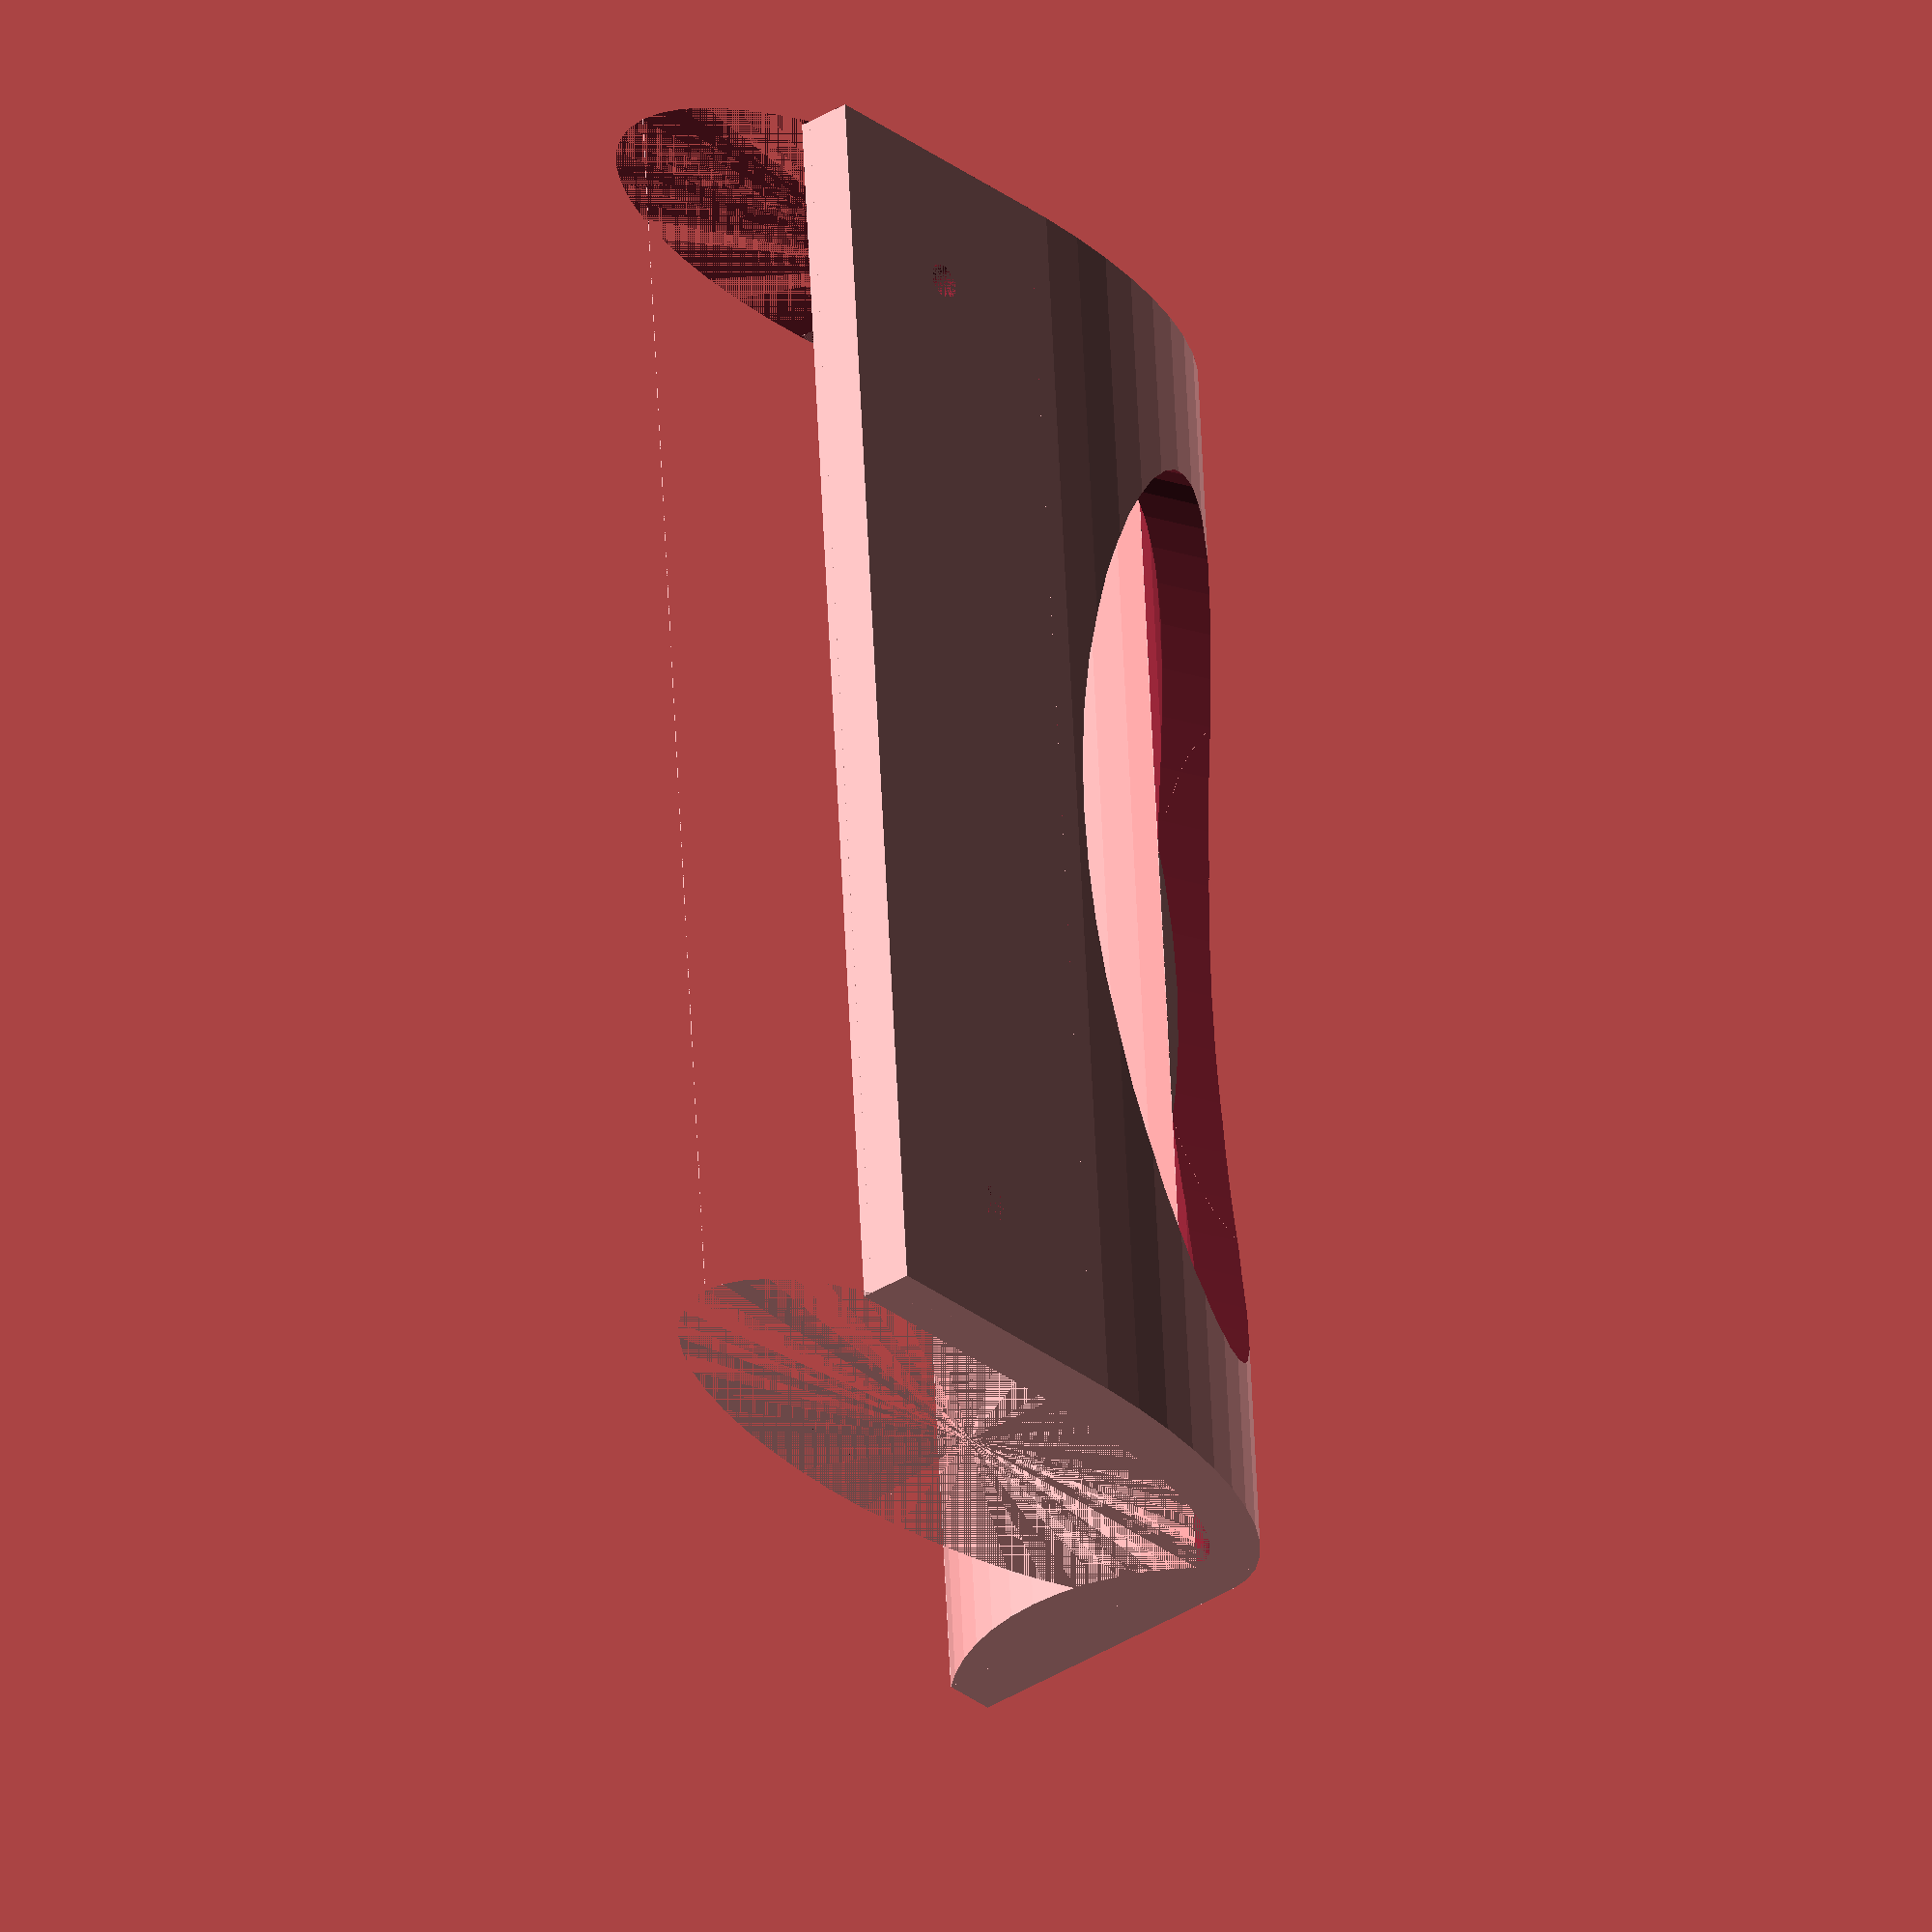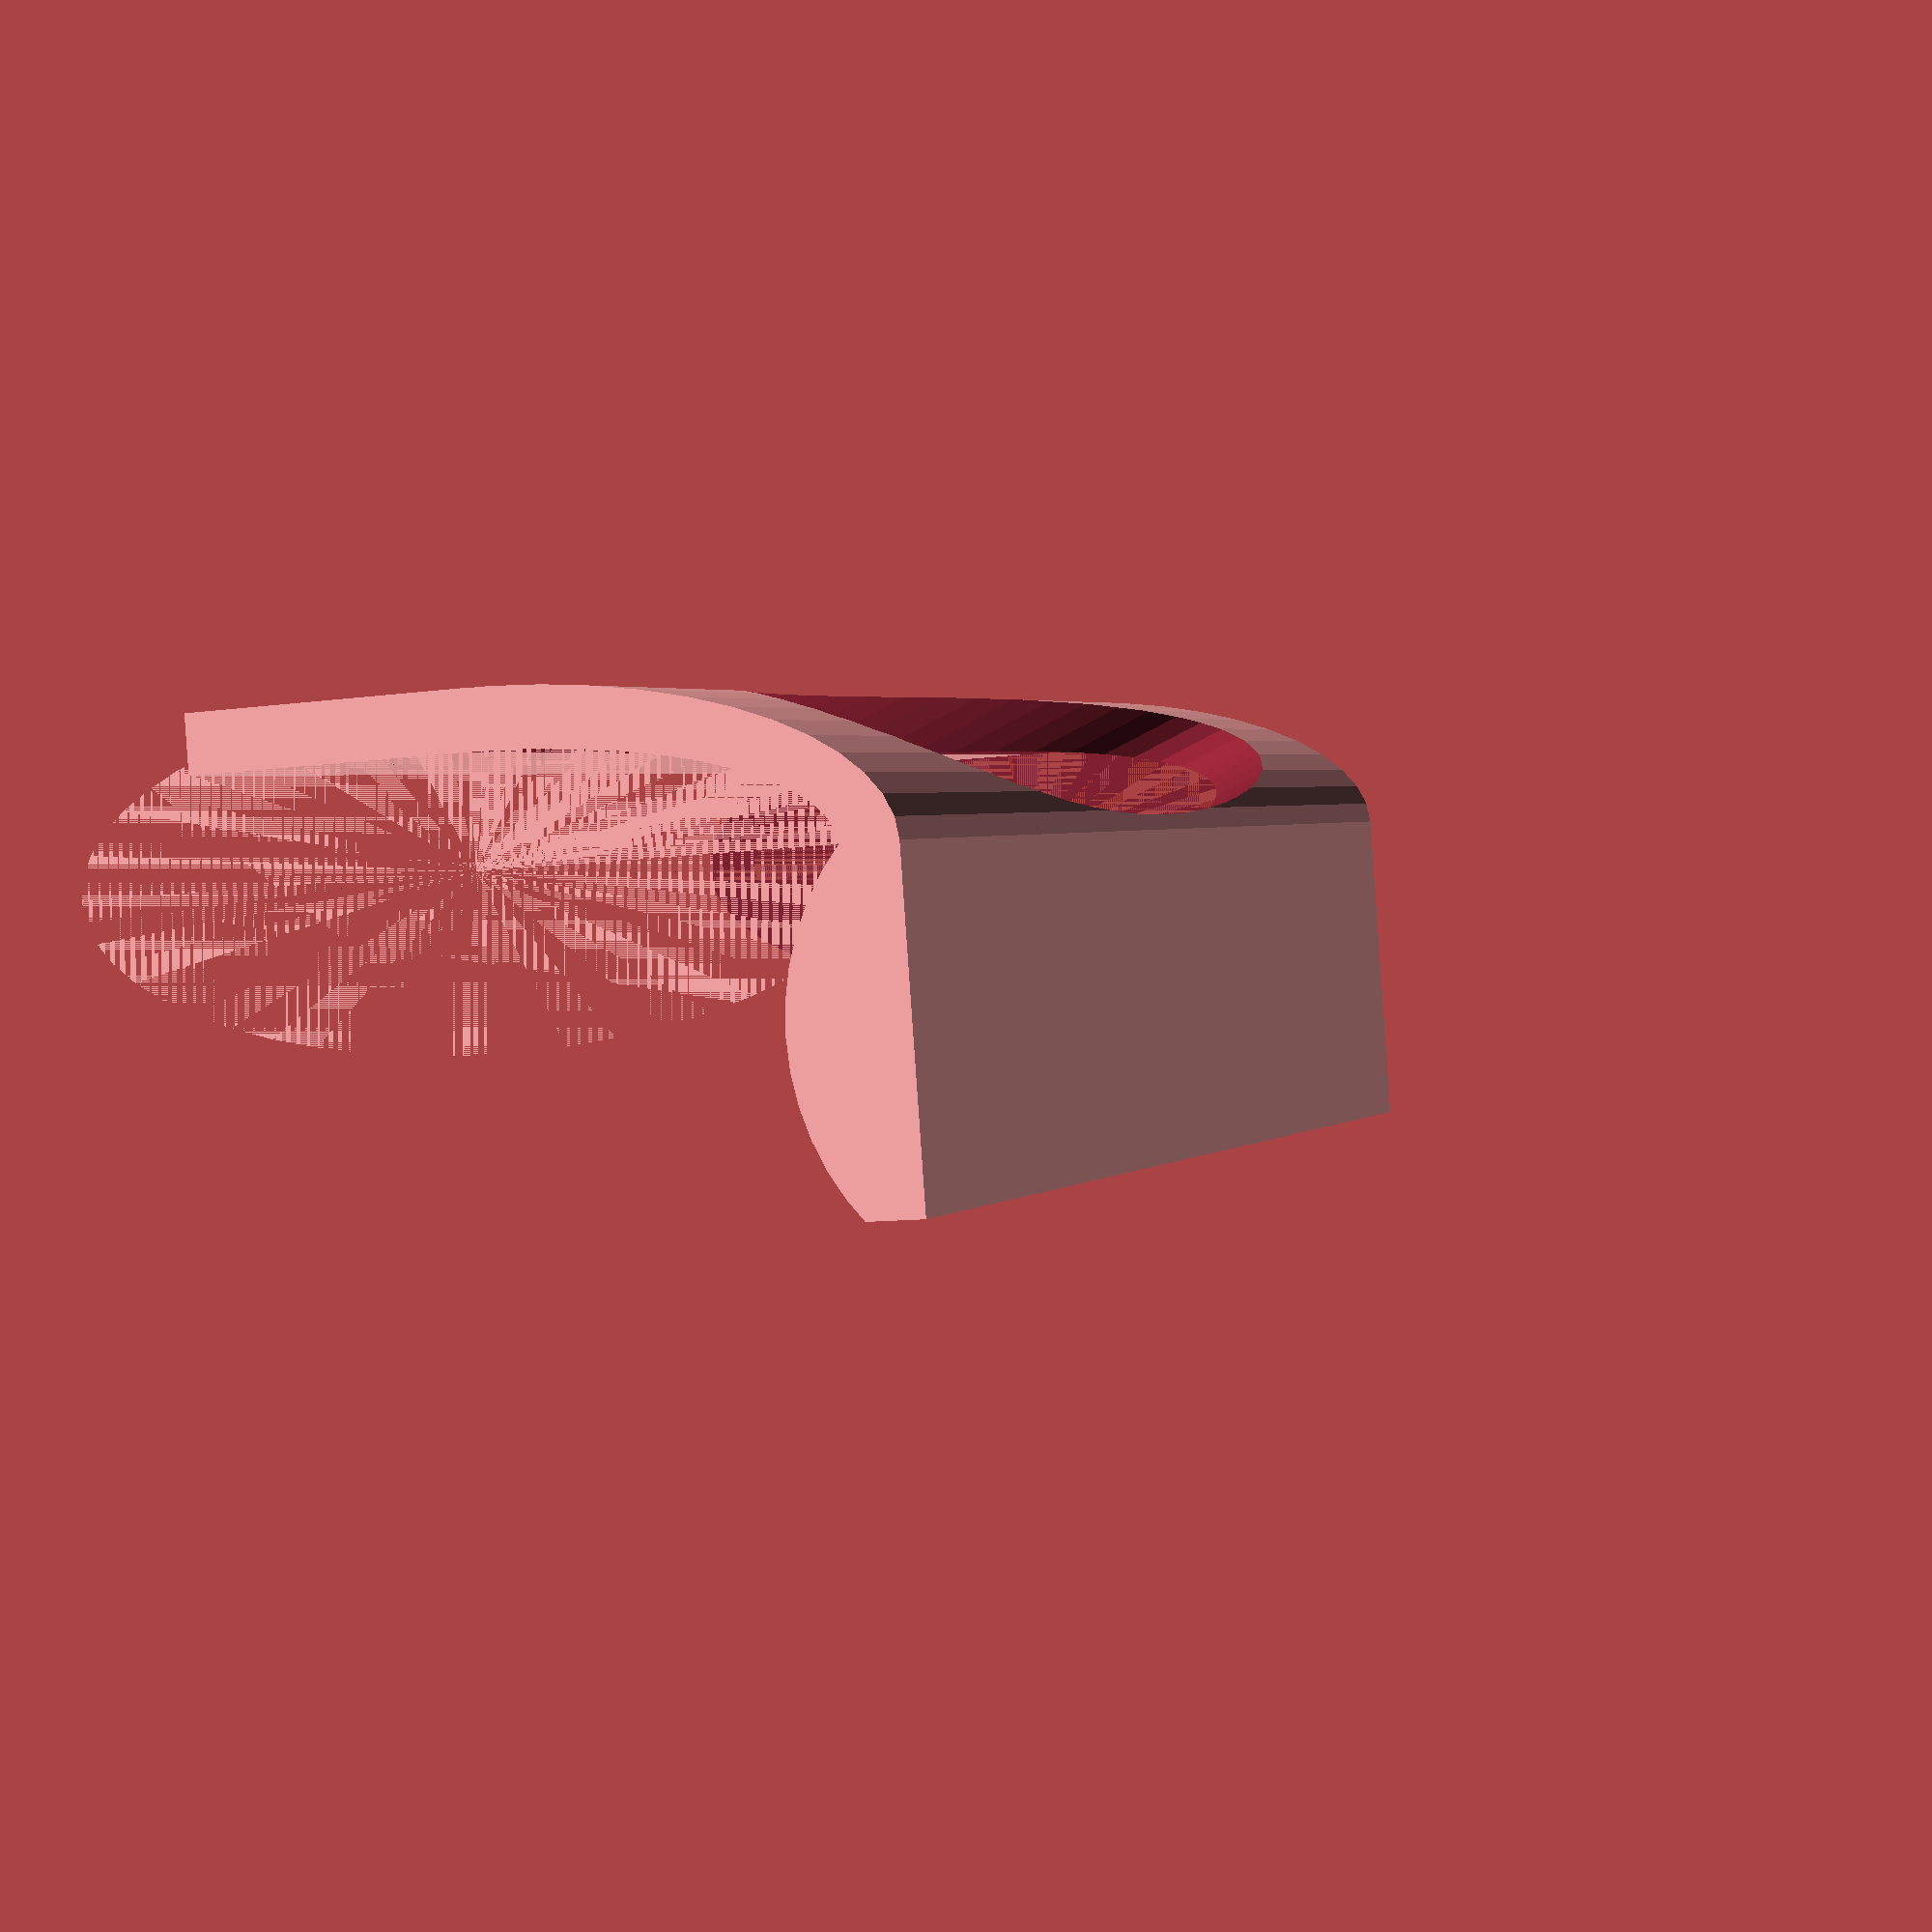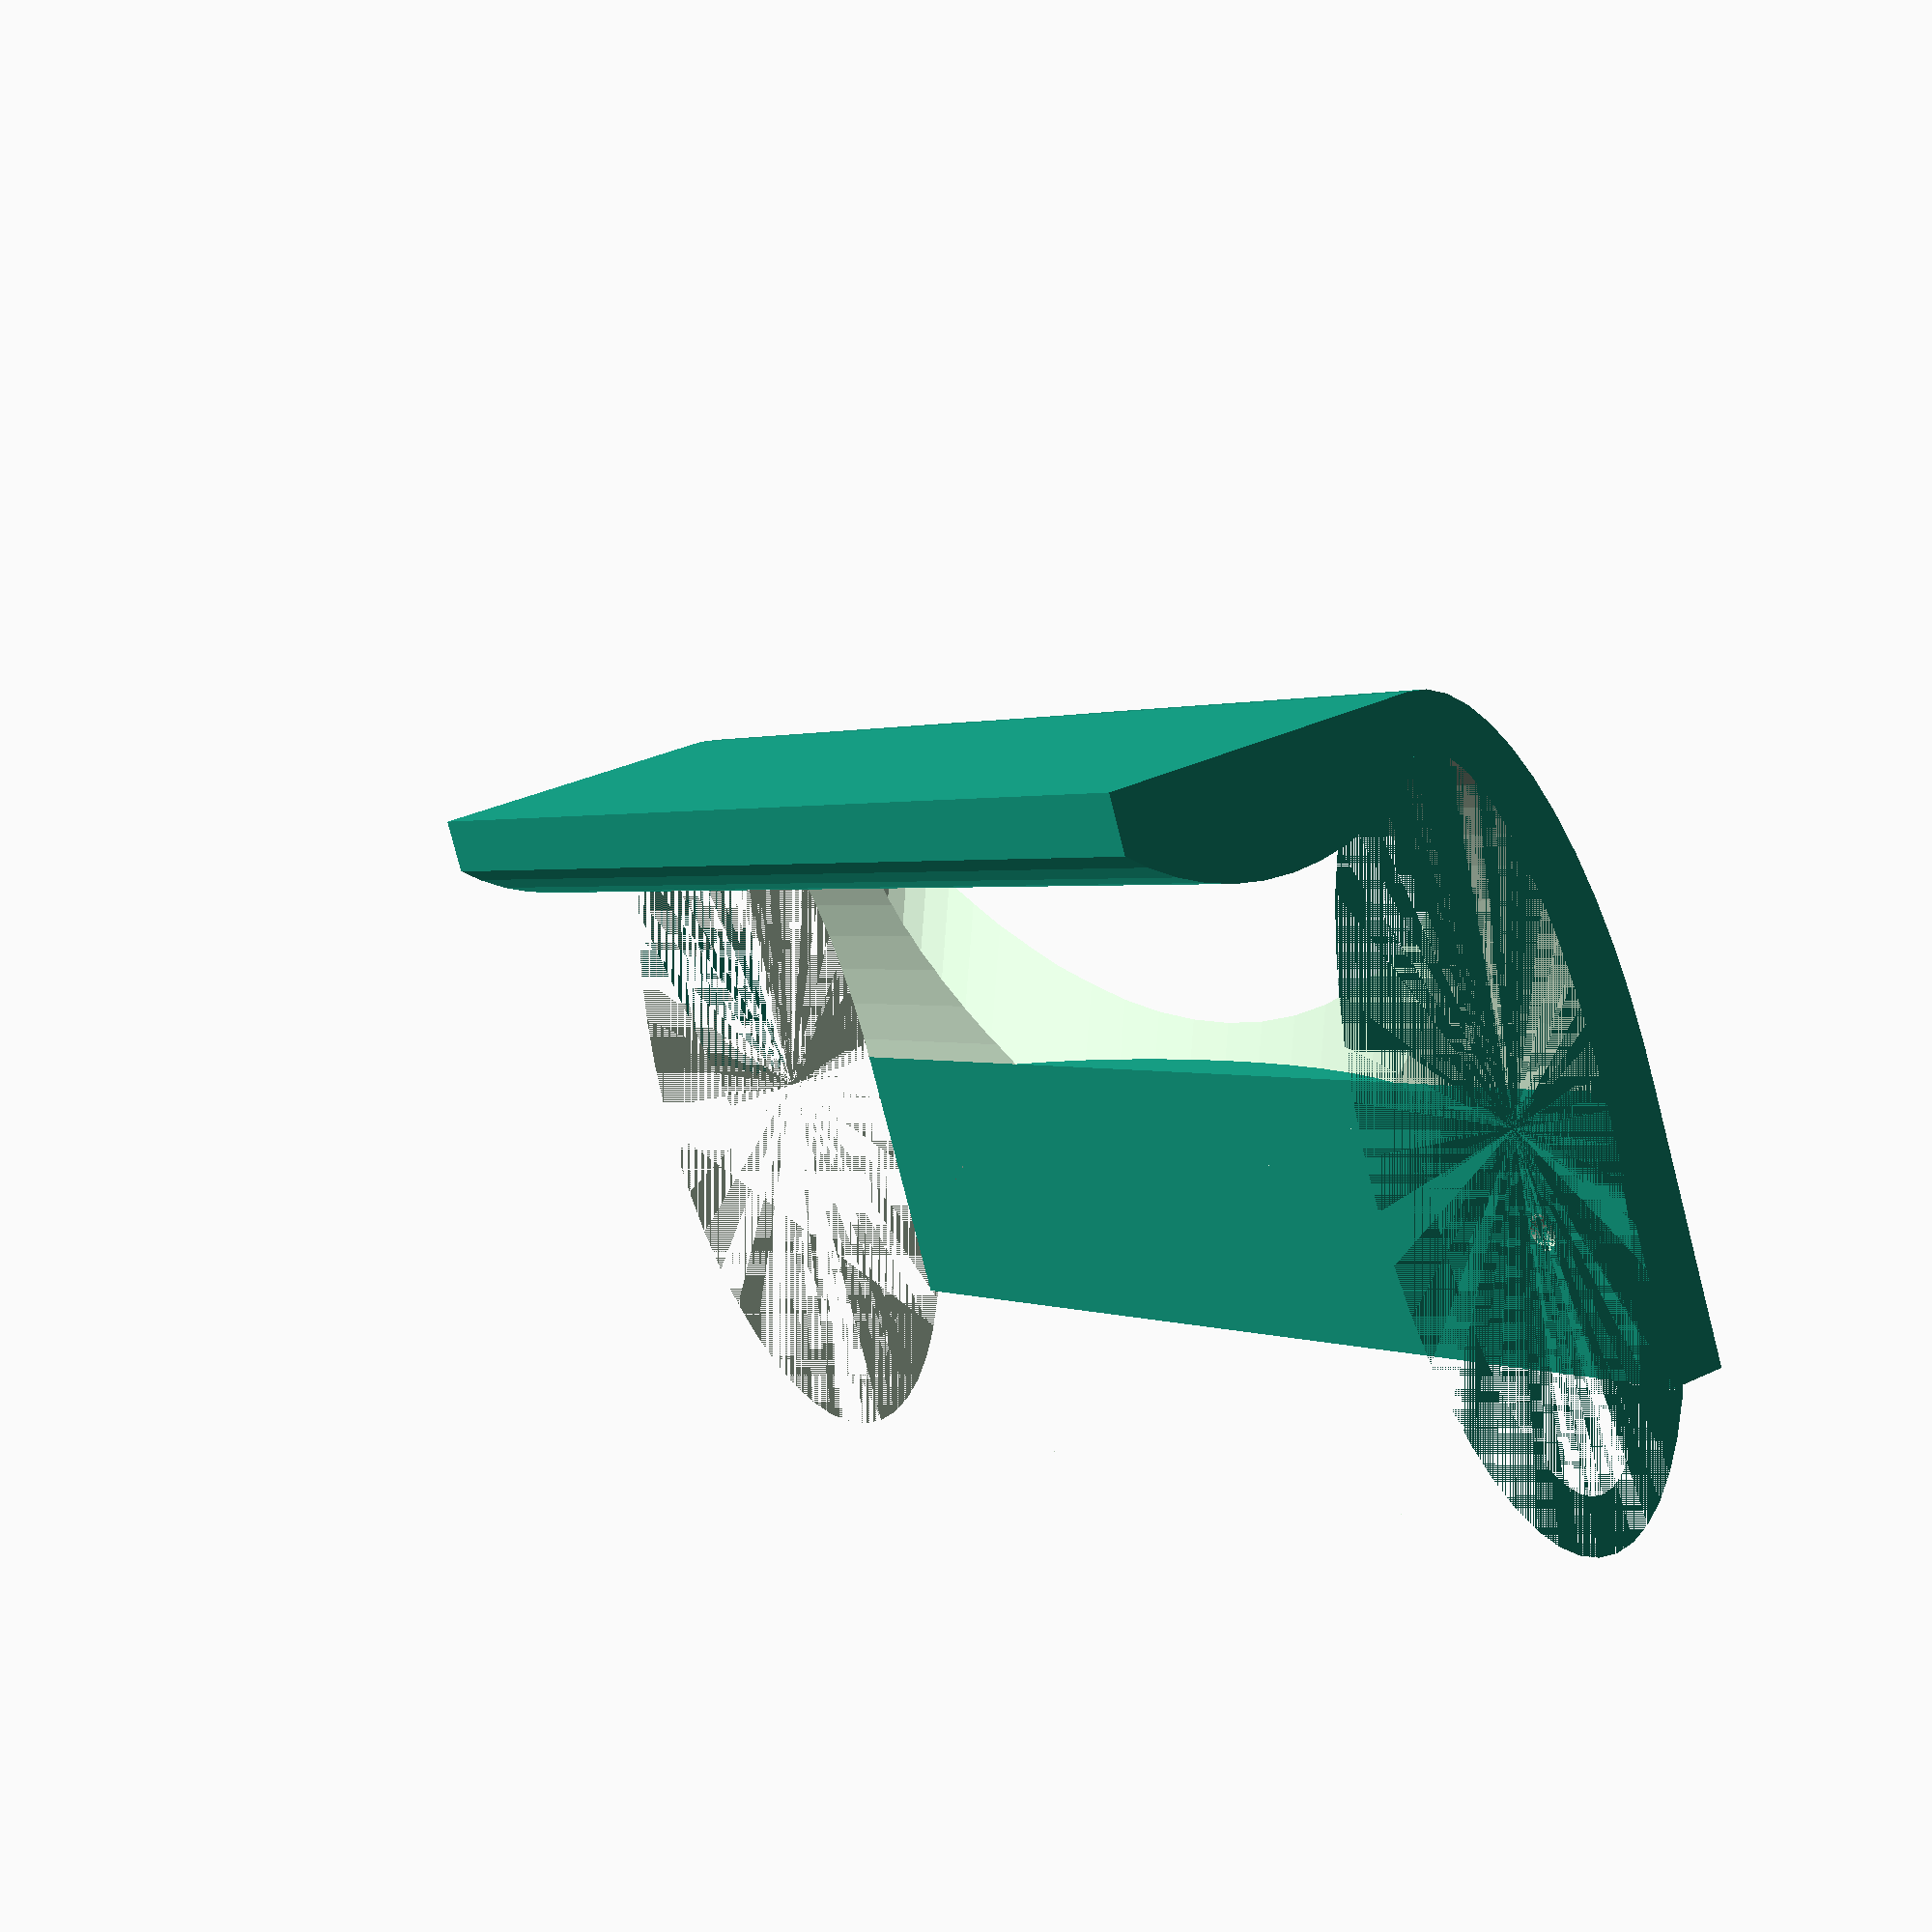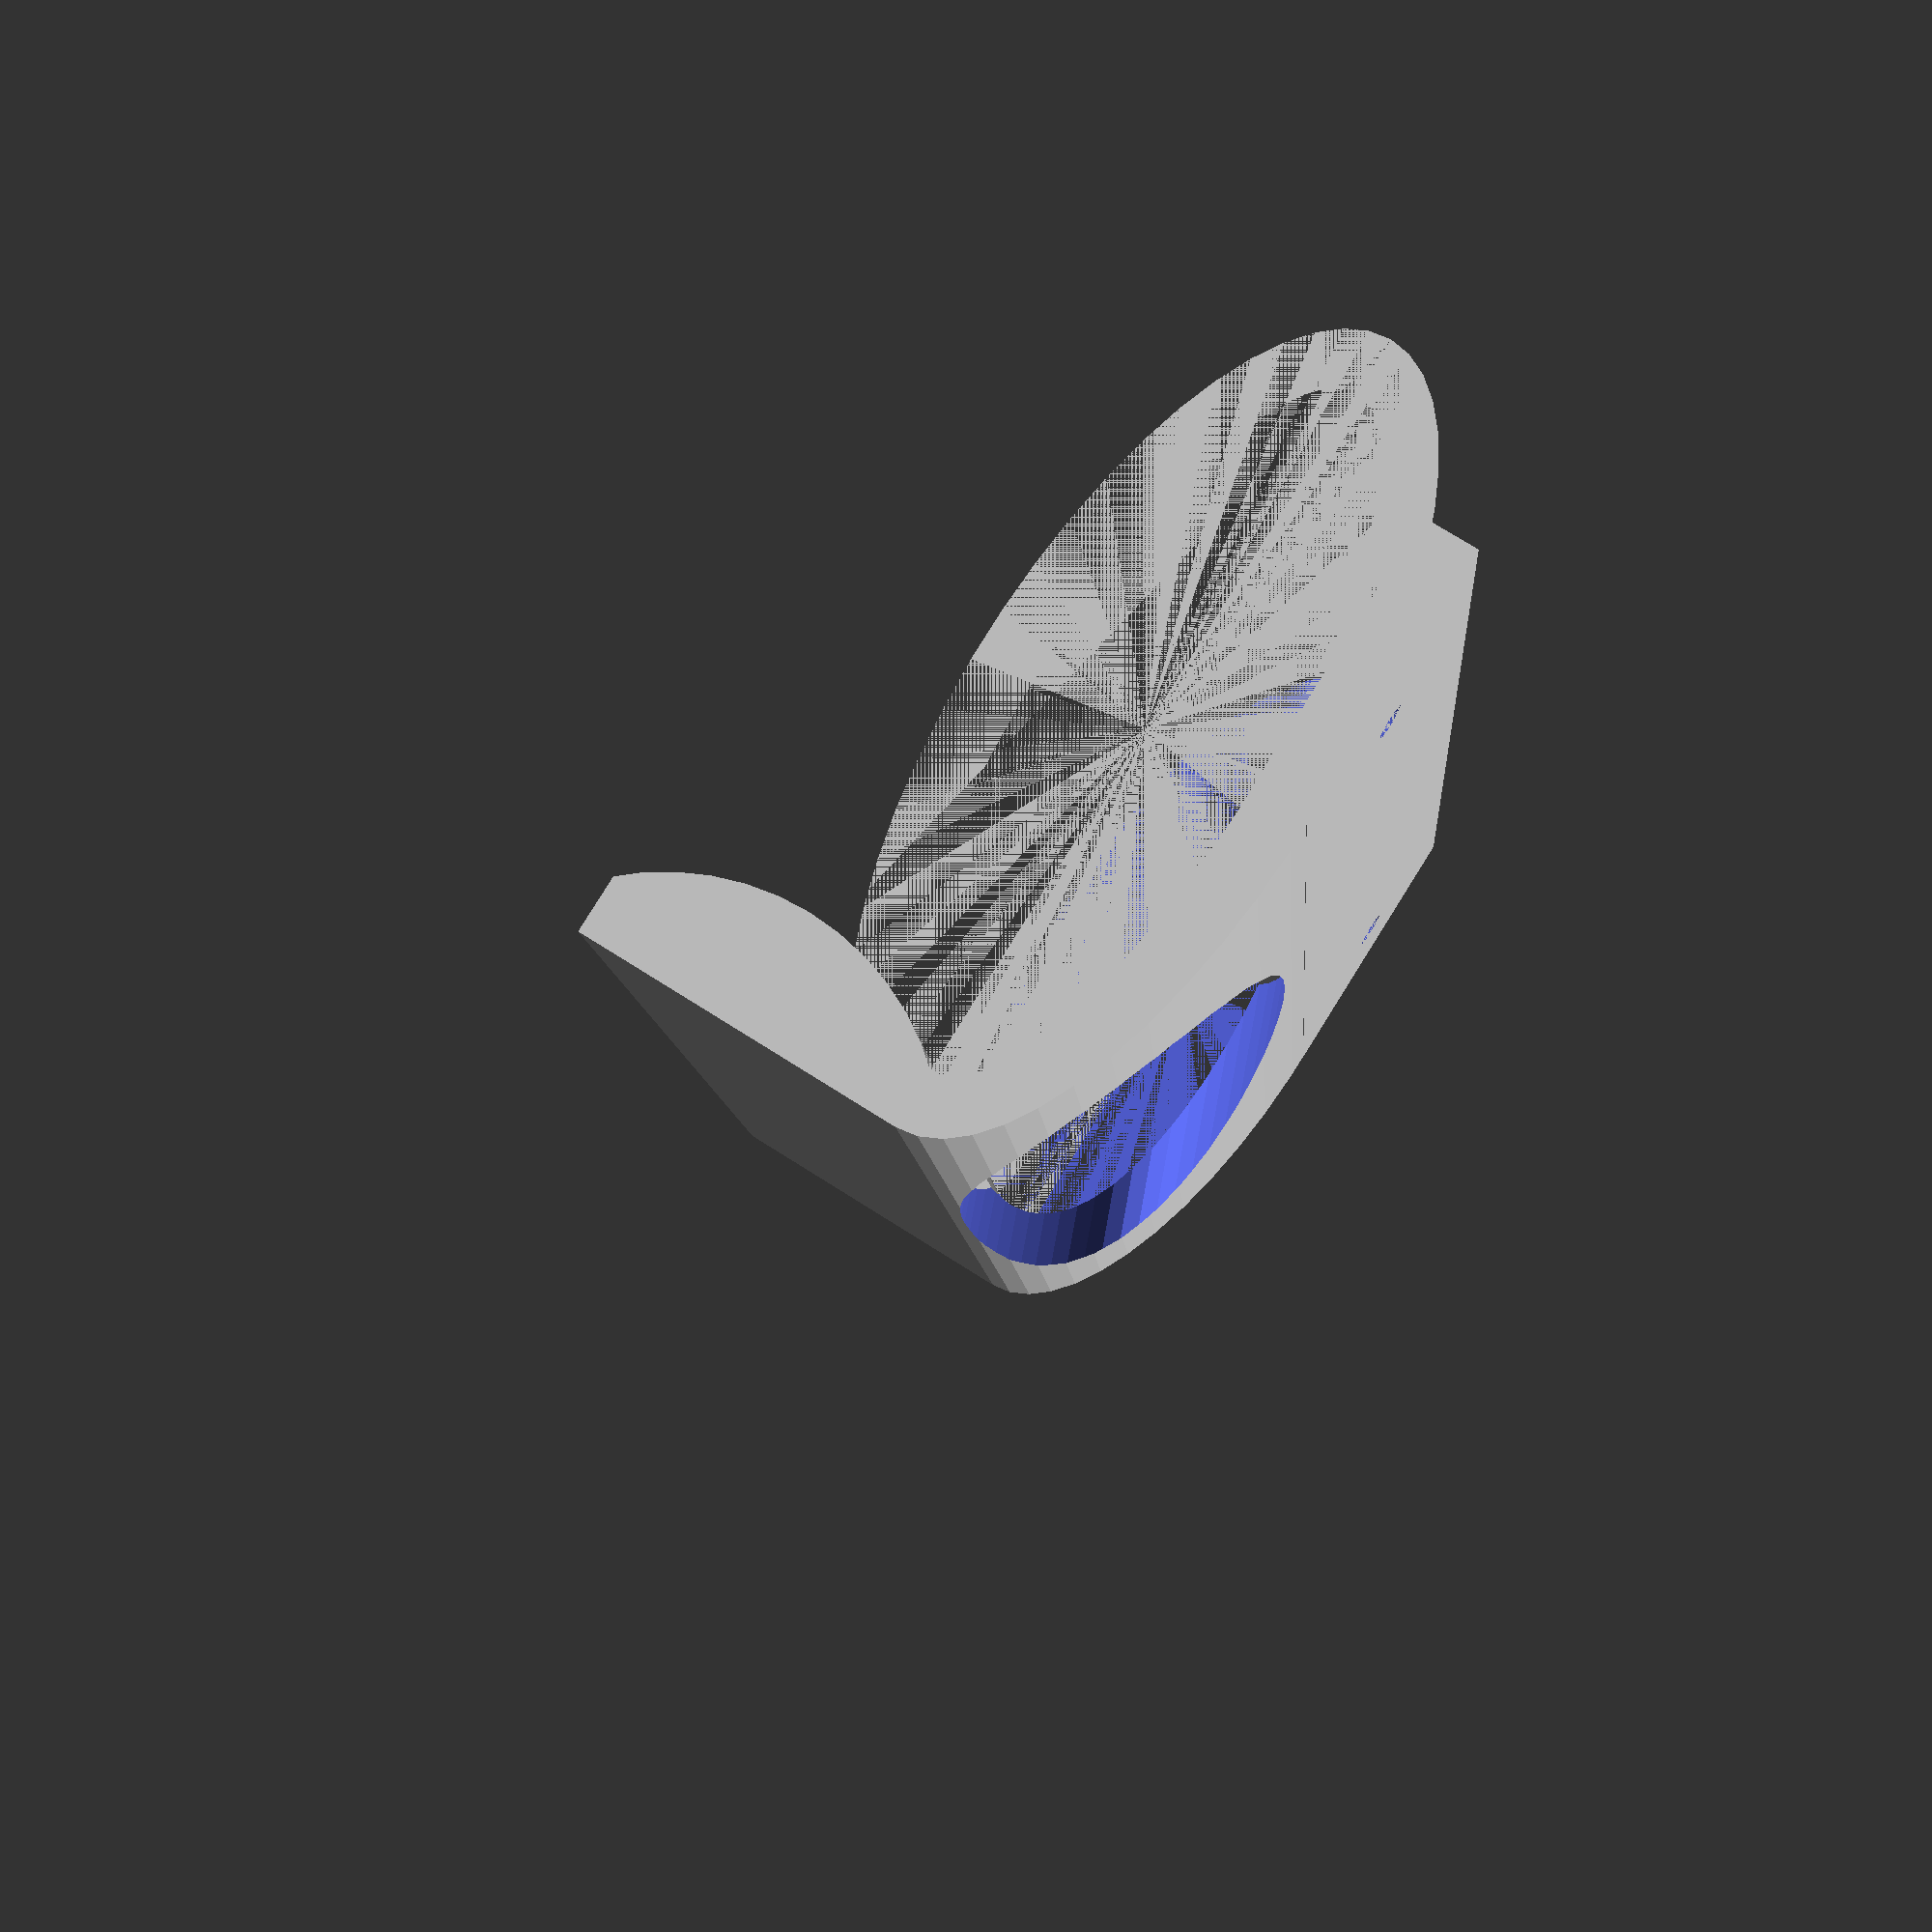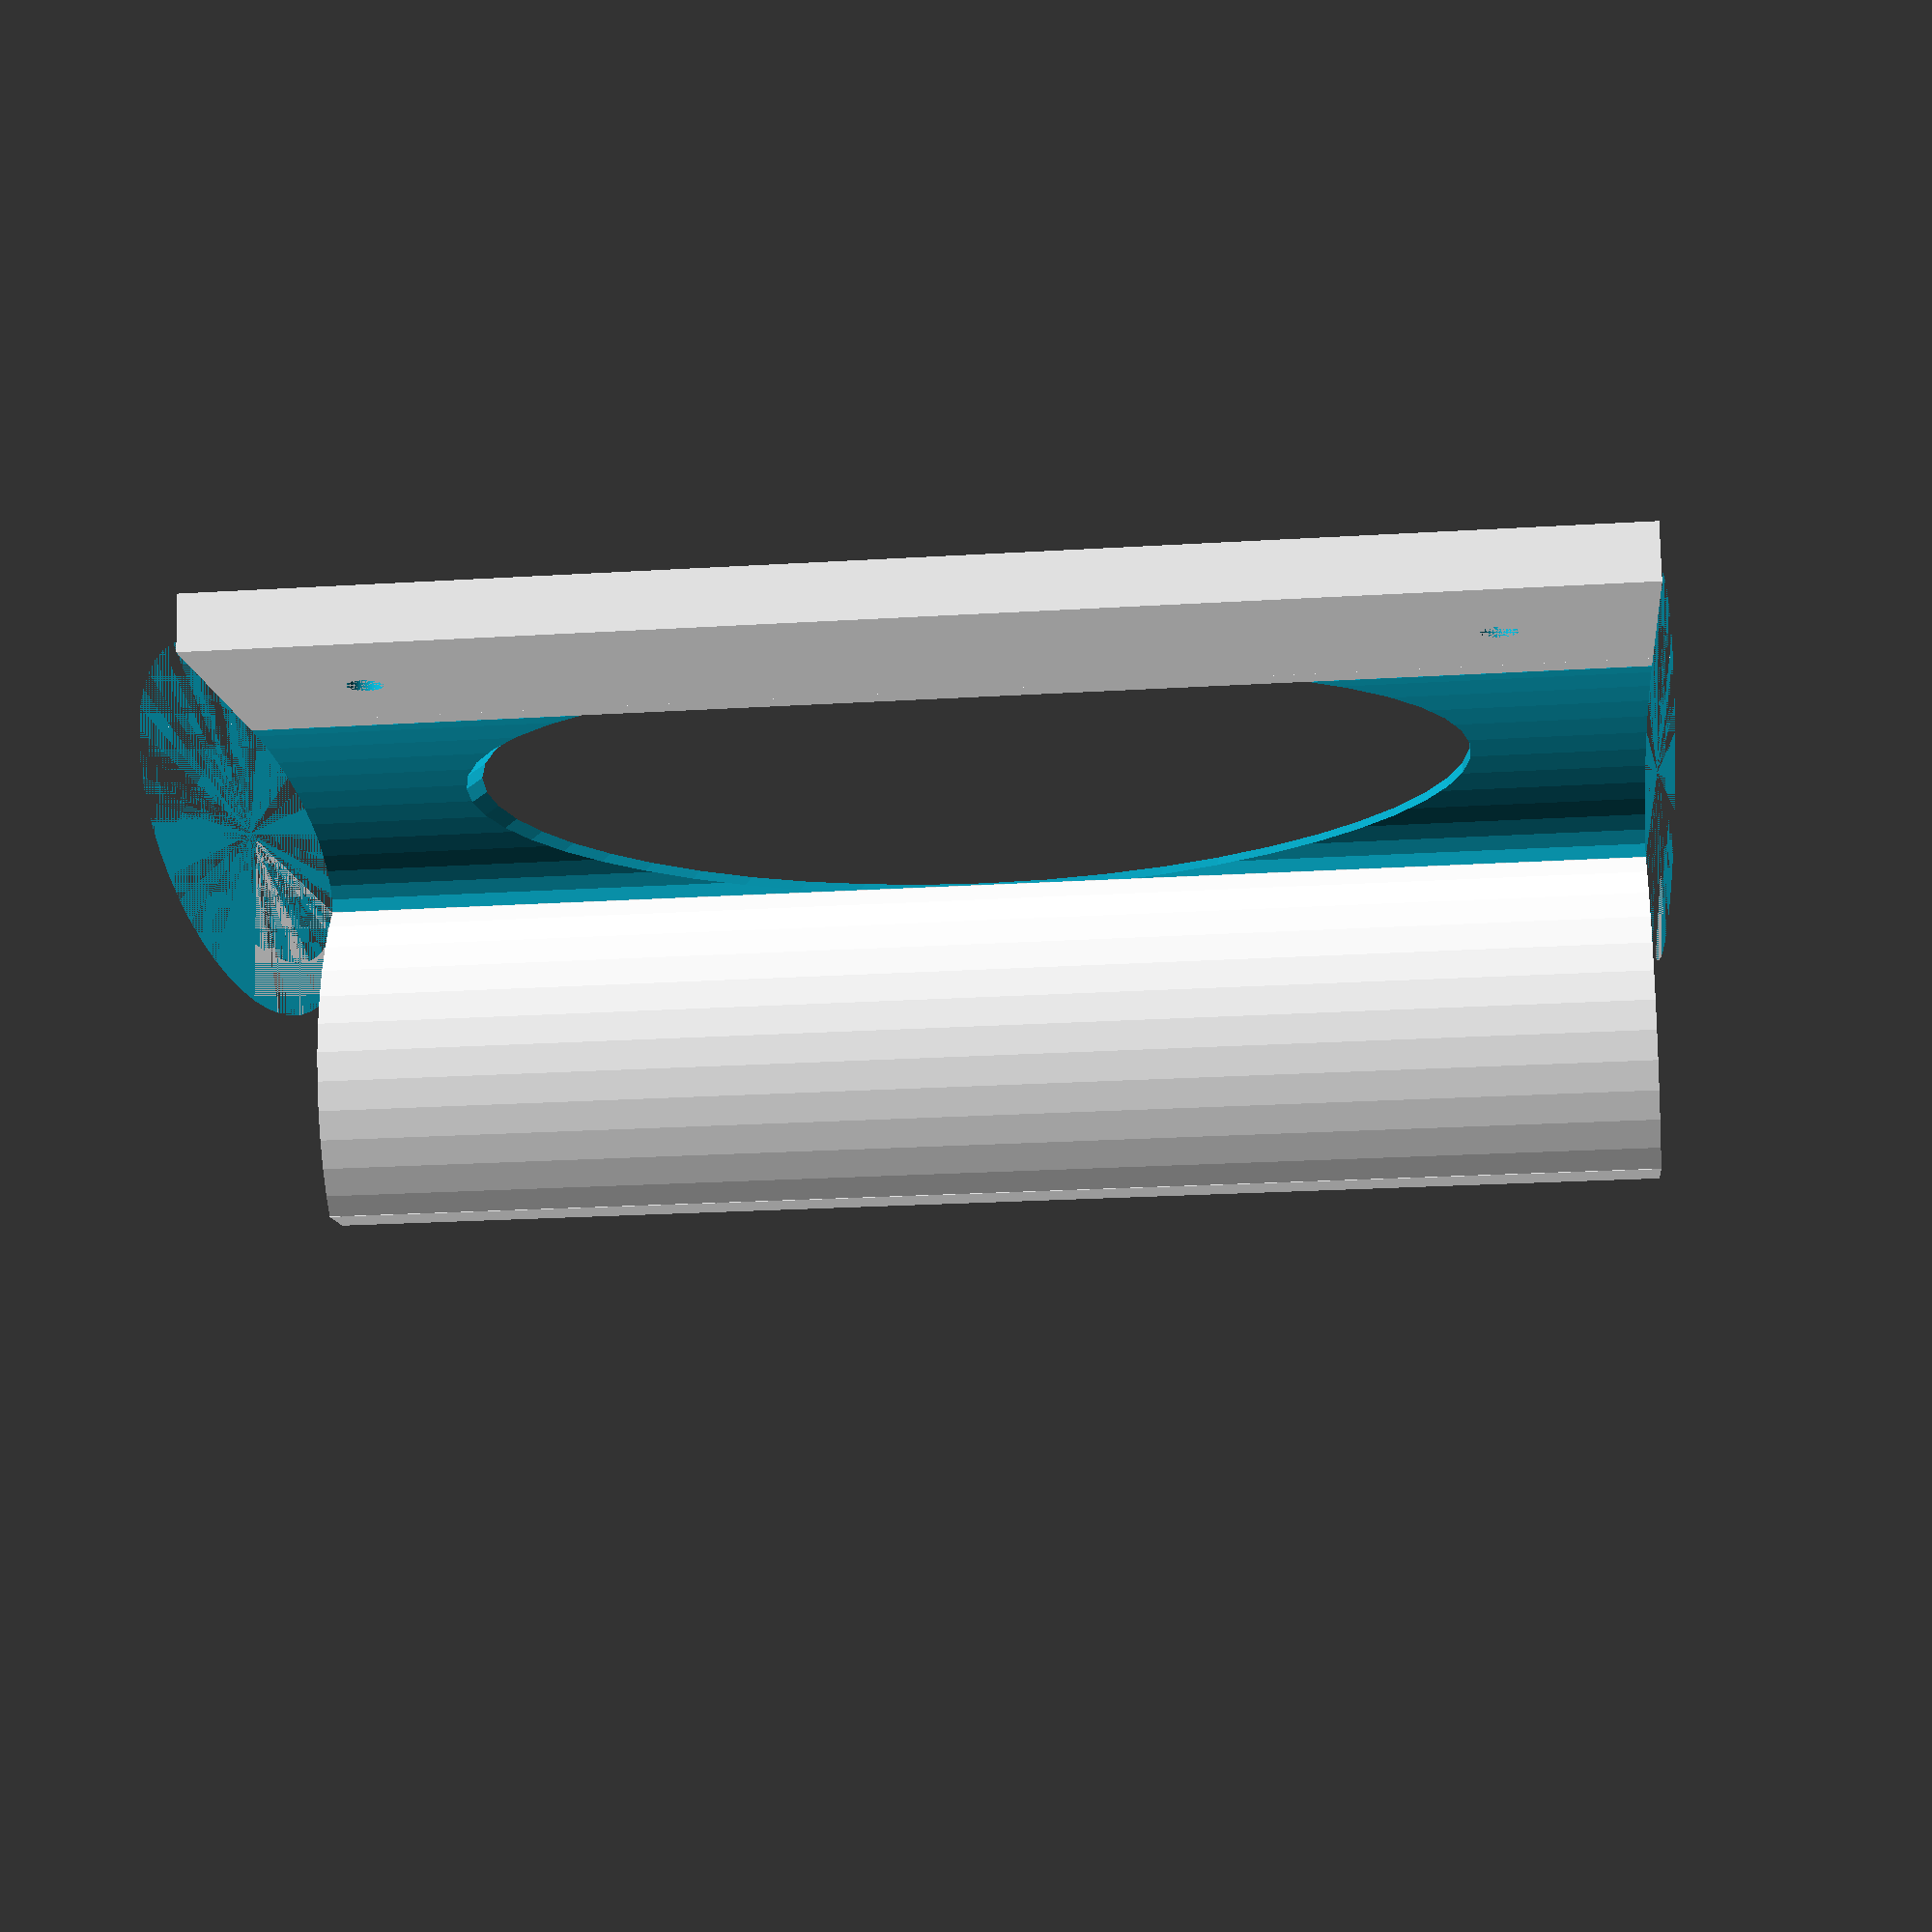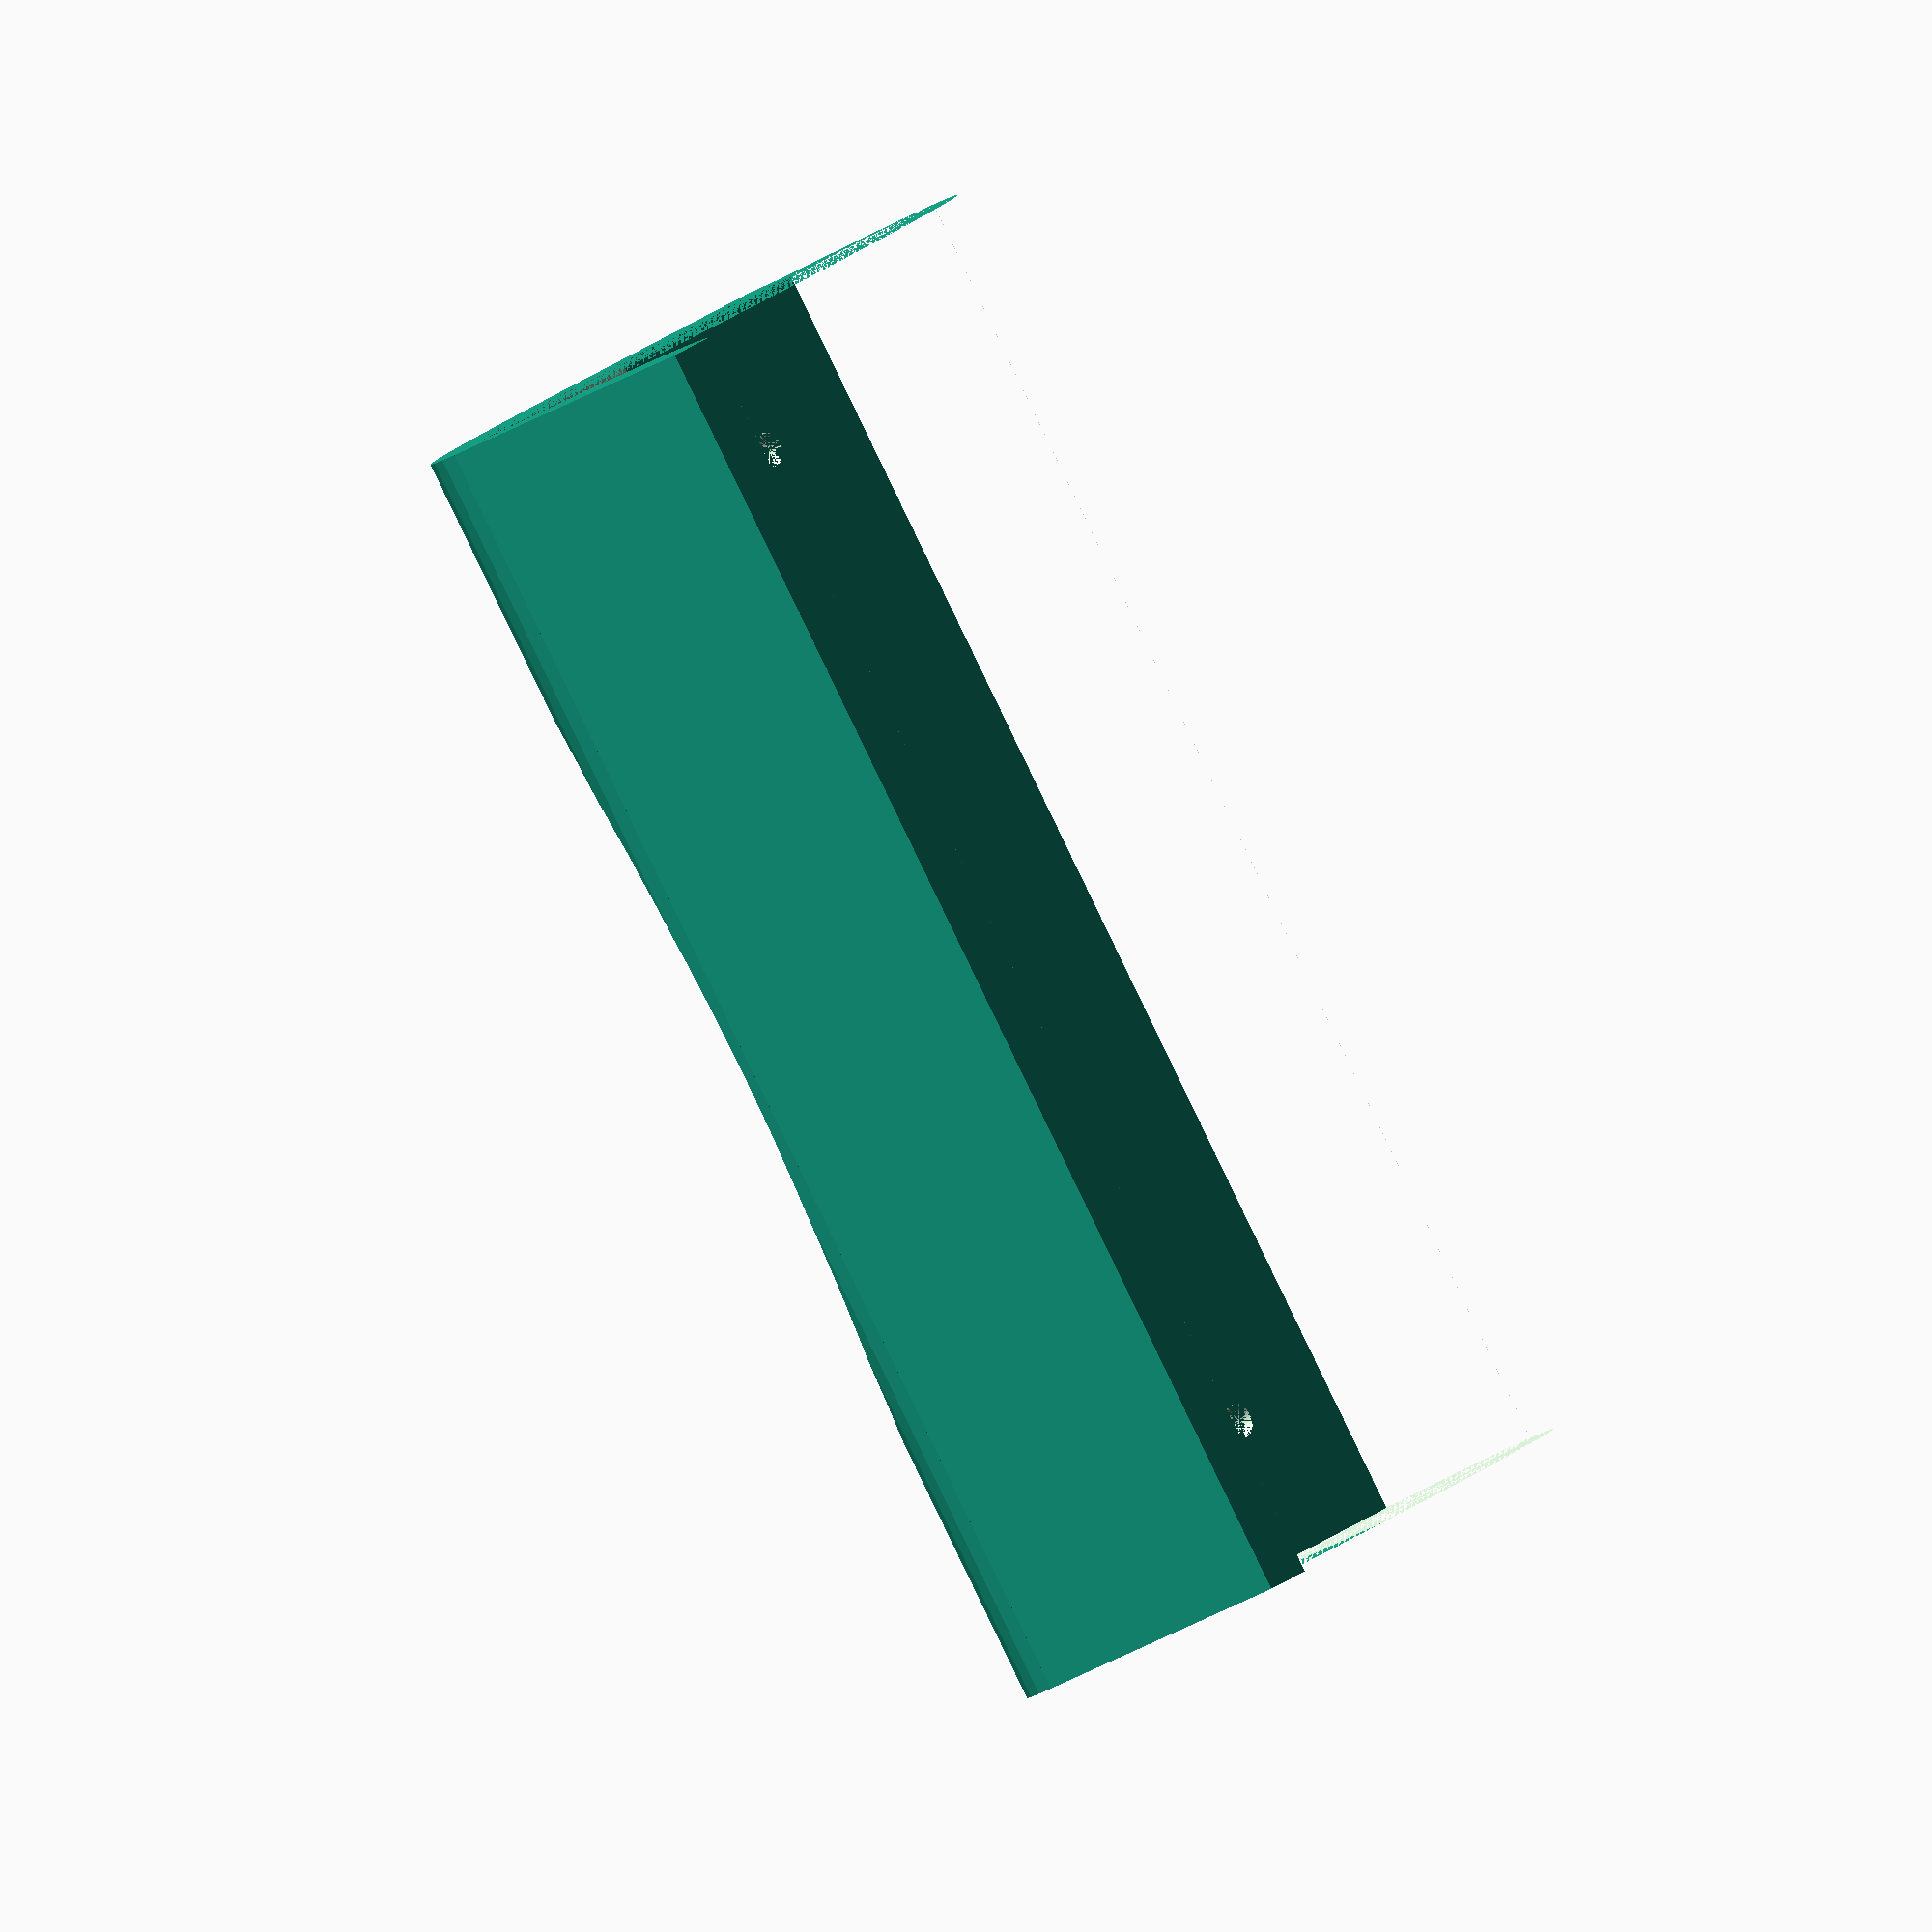
<openscad>
/*
 * FRIDGE HANDLER
 *
 * A piece I made when the handler of my fridge broke and I had to make it again.
 *
 * Made by SERGIO MIGUÉNS IGLESIAS <sergio@lony.xyz> for personal use, 2023.
 */

$fn = 50;  // Resolution for circles.

M = 4.5;   // Size of the screws (diameter, add 0.5mm just in case).
S = 133;   // Separation between the screws (add 1mm just in case).

W = 35;    // Width of the piece.
H = S+M*8; // Total height of the piece. Leave it like this.
D = 7;     // Depth of the piece.

R = 20;    // Radius for the union piece.
T = 2.5;   // Multiplier for the union piece to make it an oval.

HW = 40;   // Width of the handle.

// Square piece that first into the fridge with the two screws.
difference() {
  cube([W, D, H], center = true);
  for (i = [-1, 1])
    translate([0, 0, i*S/2])
      rotate([0, 90, 90])
        cylinder(D, M/2, M/2, center = true);
}

// Bridge between pieces with a hole so that you can grab it.
translate([W/2, R - D/2]) {
  scale([T, 1]) {
    difference() {
      cylinder(H, R, R, center = true);
      scale([(T*R - D)/(R - D)/T, 1])
        cylinder(H, R - D, R - D, center = true);
      translate([-R/2, 0])
        cube([R, R*2, H], center = true);
      translate([0, R/2])
        cube([R*2, R, H], center = true);
      // TODO That 8*M is there because it makes the center hole have two
      //      thicker bridges on top and bottom. Read below because this is in
      //      the same situation.
      scale([1, 1, (H - 8*M)/(R + D)])
        rotate([90, 0, 45])
          // TODO See that 0.4? It adjusts the size of the whole so it fits the
          //      piece better. I don't know how to parametrize this so like
	  //      this it stays.
          cylinder(H, R/2 + 0.4*D, R/2 + 0.4*D, center = true);
    }
  }
}

// Handler with rounded edge to be comfortable.
translate([W/2 + T*R - D/2, HW/2 + R - D/2]) {
  cube([D, HW, H], center = true);
  r = 0.75*HW;
  desp = sqrt(r*r - HW*HW/4);
  intersection() {
    translate([desp - D/2, 0])
      cylinder(H, r, r, center = true);
    translate([-HW/2 - D/2, 0])
      cube([HW, HW, H], center = true);
  }
}

</openscad>
<views>
elev=121.2 azim=310.7 roll=2.6 proj=o view=solid
elev=357.6 azim=184.3 roll=201.7 proj=p view=solid
elev=179.5 azim=73.3 roll=210.2 proj=p view=solid
elev=189.4 azim=237.9 roll=356.2 proj=p view=wireframe
elev=202.4 azim=10.2 roll=83.9 proj=p view=solid
elev=88.2 azim=131.0 roll=25.8 proj=o view=solid
</views>
